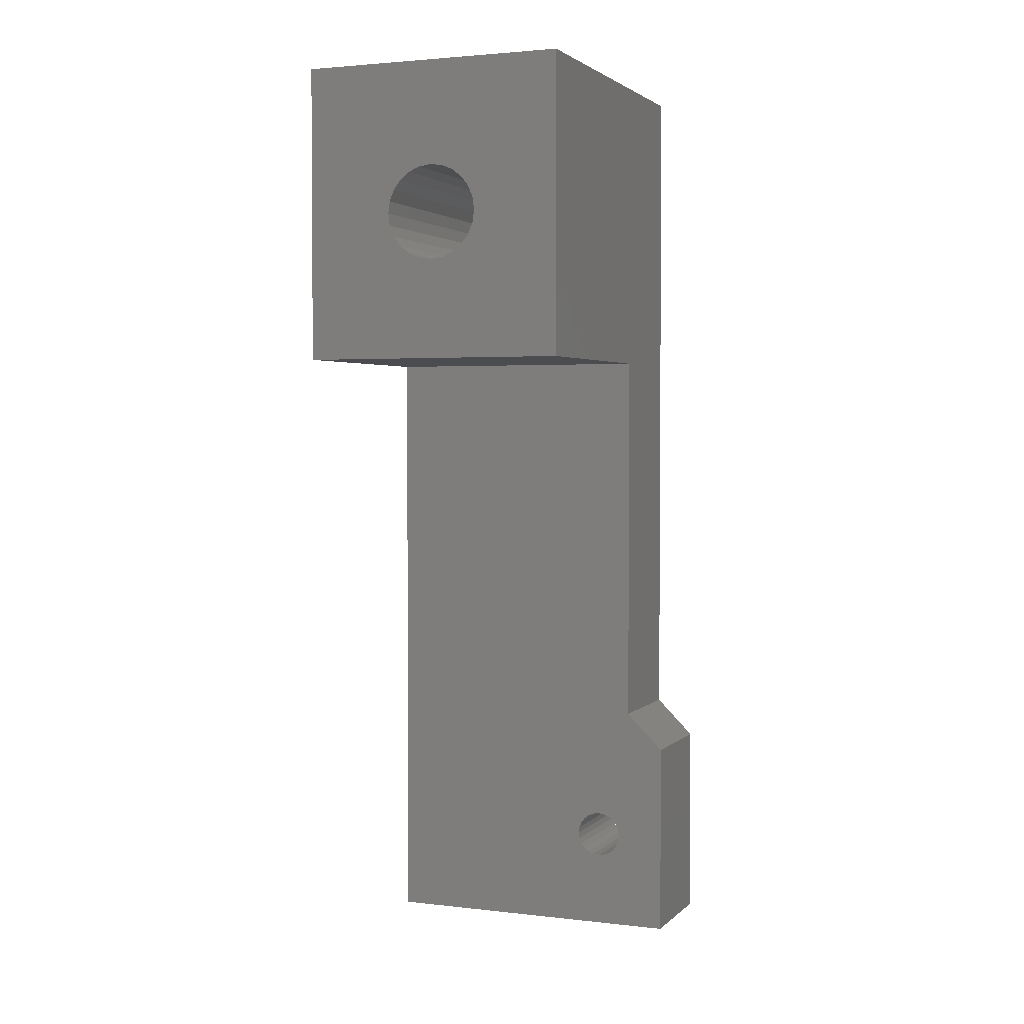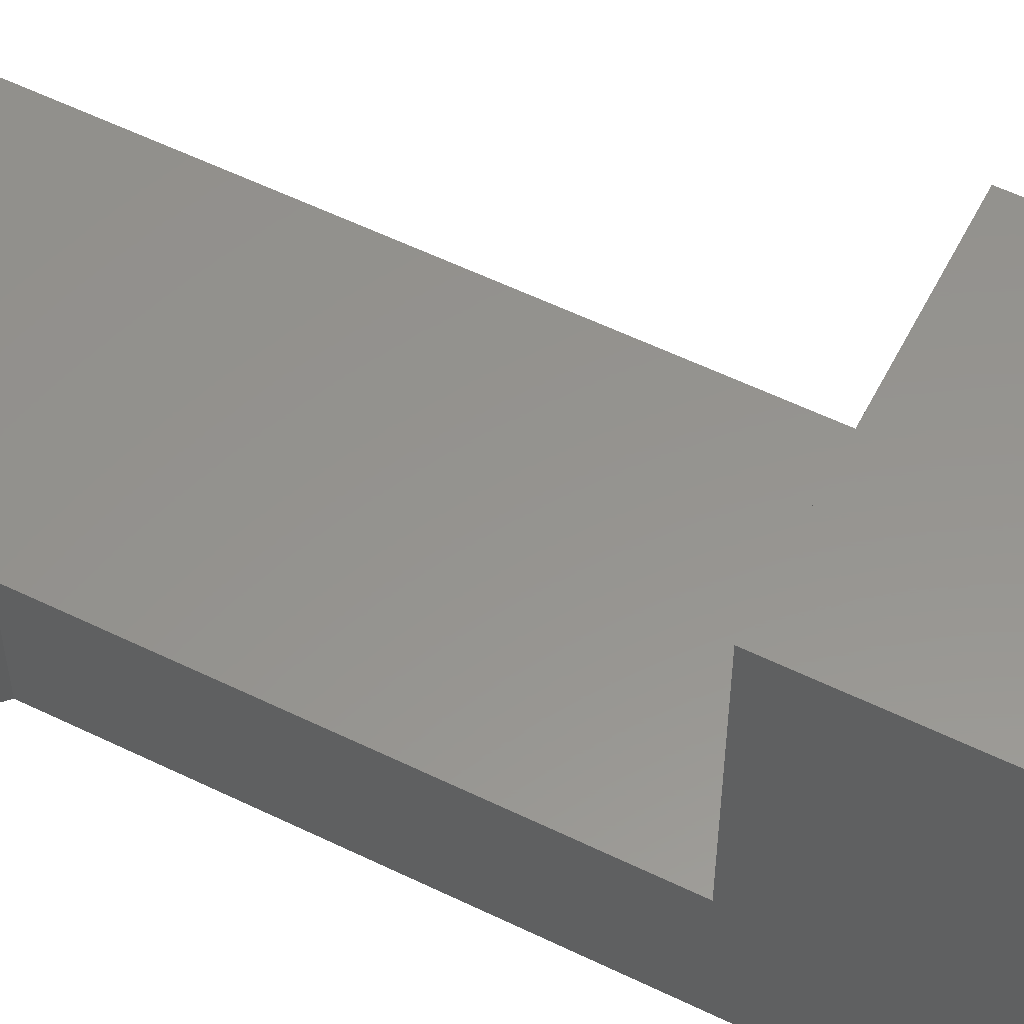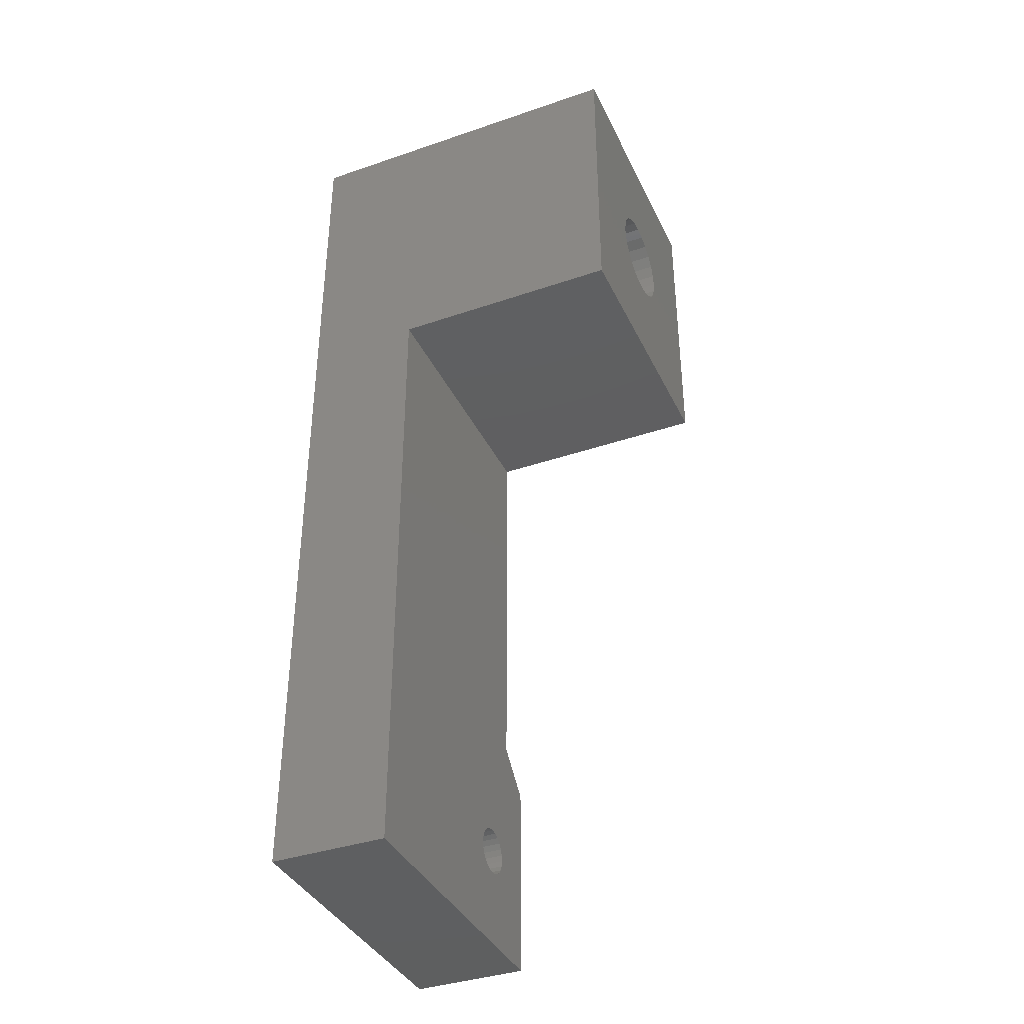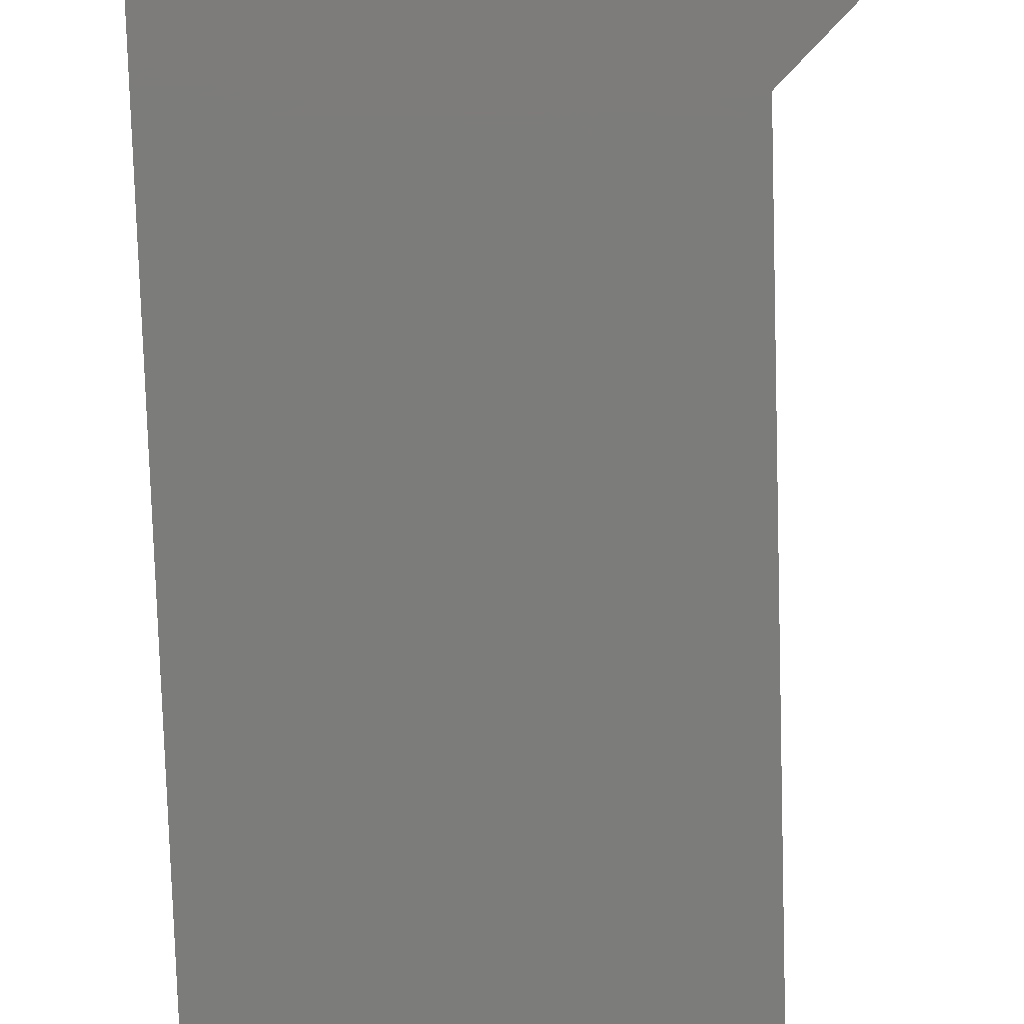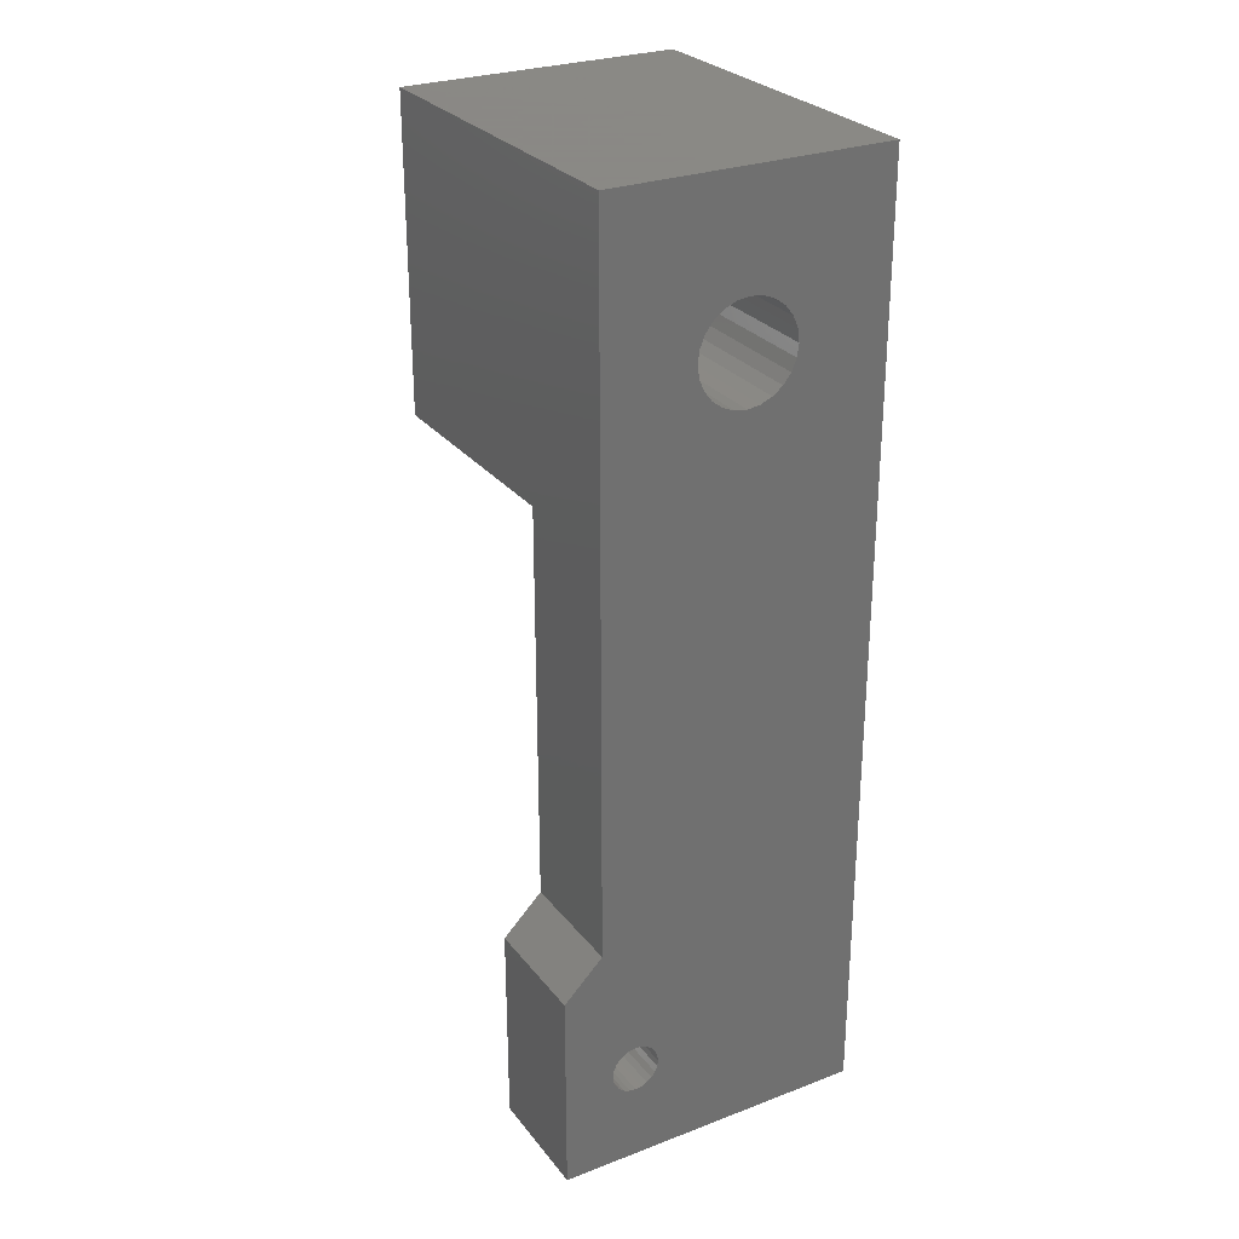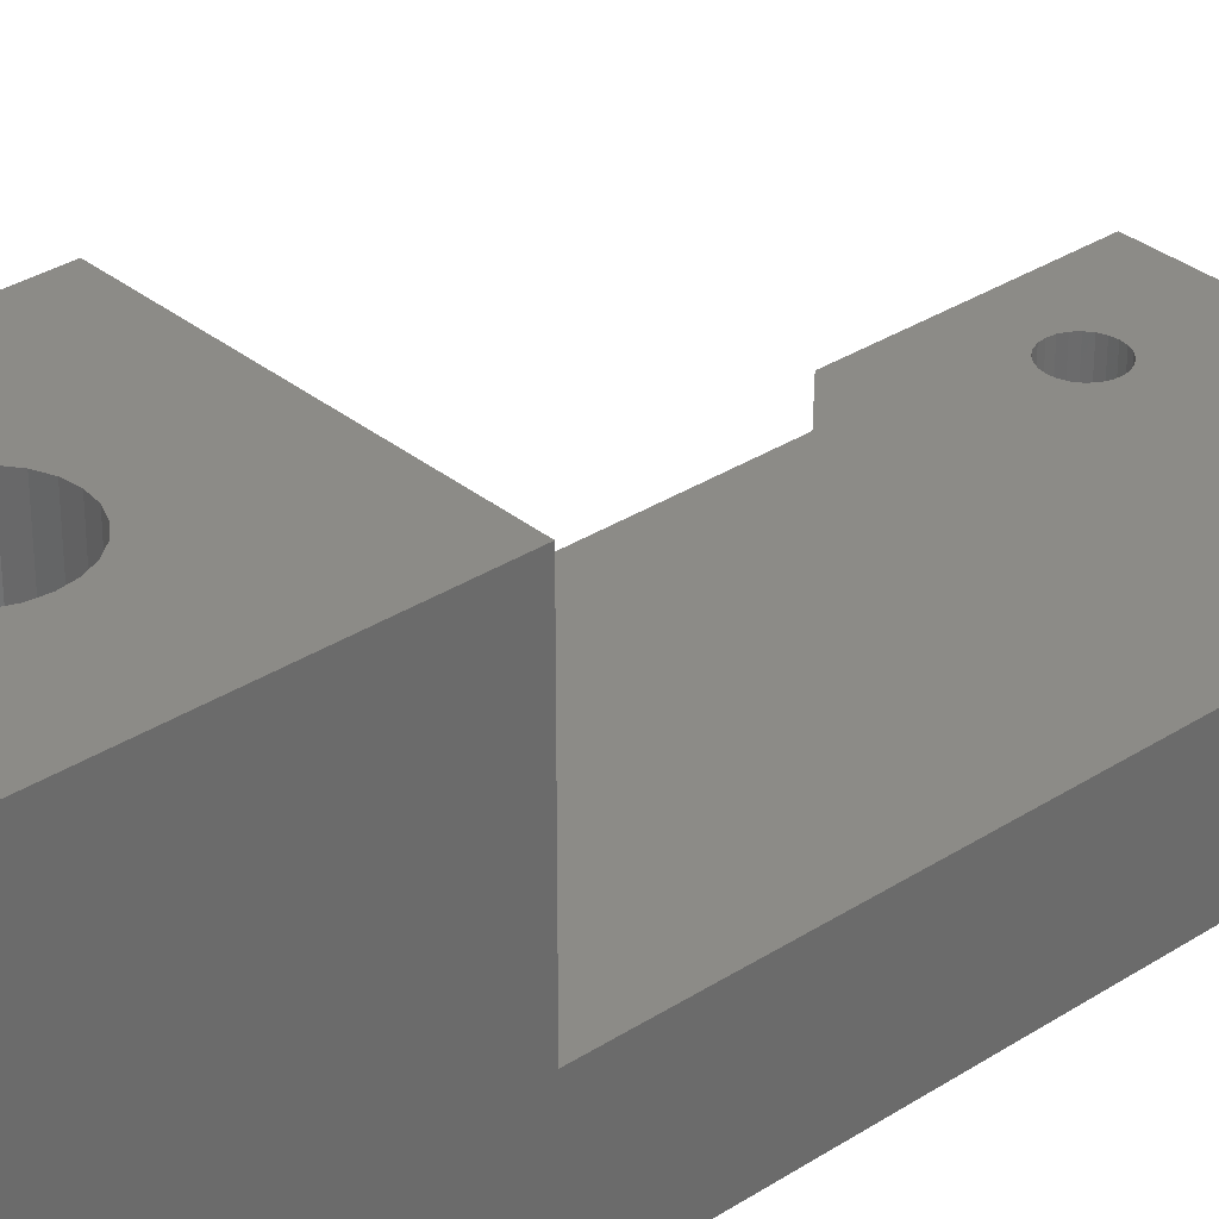
<metadata>
{"format":"stl","ext":"stl","renderer":"f3d","projection":"perspective","resolution":1024,"background":"white","views":[{"elev":2.6,"azim":22.1,"up":"+Y"},{"elev":57.0,"azim":116.9,"up":"+Z"},{"elev":-38.1,"azim":-66.5,"up":"+Y"},{"elev":-75.3,"azim":1.7,"up":"+Z"},{"elev":27.9,"azim":150.0,"up":"+Y"},{"elev":32.6,"azim":-131.8,"up":"+Z"}]}
</metadata>
<code>
# stl→obj: 112 verts, 228 faces
v -488.7 -1524 -109.2
v -514.4 -1524 -99.65
v -514.4 -1524 -109.2
v -488.7 -1524 -99.65
v -491.9 -1504 -99.65
v -488.7 -1507 -109.2
v -491.9 -1504 -109.2
v -488.7 -1507 -99.65
v -491.9 -1471 -80.6
v -491.9 -1446 -109.2
v -491.9 -1446 -80.6
v -491.9 -1471 -99.65
v -494.2 -1513 -109.2
v -494.7 -1513 -99.65
v -494.7 -1513 -109.2
v -494.2 -1513 -99.65
v -495.2 -1513 -99.65
v -495.2 -1513 -109.2
v -495.7 -1514 -99.65
v -495.7 -1514 -109.2
v -496.1 -1514 -99.65
v -496.1 -1514 -109.2
v -496.4 -1514 -99.65
v -496.4 -1514 -109.2
v -496.6 -1515 -99.65
v -496.6 -1515 -109.2
v -496.7 -1515 -99.65
v -496.7 -1515 -109.2
v -496.6 -1516 -99.65
v -496.6 -1516 -109.2
v -496.4 -1516 -99.65
v -496.4 -1516 -109.2
v -496.1 -1517 -99.65
v -496.1 -1517 -109.2
v -495.7 -1517 -109.2
v -495.7 -1517 -99.65
v -495.2 -1517 -109.2
v -495.2 -1517 -99.65
v -494.7 -1517 -109.2
v -494.7 -1517 -99.65
v -494.2 -1517 -109.2
v -494.2 -1517 -99.65
v -493.7 -1517 -109.2
v -493.7 -1517 -99.65
v -493.3 -1517 -109.2
v -493.3 -1517 -99.65
v -493 -1516 -109.2
v -493 -1516 -99.65
v -492.8 -1516 -109.2
v -492.8 -1516 -99.65
v -492.7 -1515 -109.2
v -492.7 -1515 -99.65
v -492.8 -1515 -109.2
v -492.8 -1515 -99.65
v -493 -1514 -109.2
v -493 -1514 -99.65
v -493.3 -1514 -109.2
v -493.3 -1514 -99.65
v -493.7 -1514 -99.65
v -493.7 -1514 -109.2
v -502.1 -1463 -80.6
v -503.1 -1463 -80.6
v -501.2 -1463 -80.6
v -500.3 -1462 -80.6
v -499.7 -1461 -80.6
v -499.3 -1460 -80.6
v -499.2 -1459 -80.6
v -499.3 -1458 -80.6
v -499.7 -1457 -80.6
v -500.3 -1456 -80.6
v -501.2 -1456 -80.6
v -502.1 -1455 -80.6
v -503.1 -1455 -80.6
v -514.4 -1471 -80.6
v -506.6 -1461 -80.6
v -514.4 -1446 -80.6
v -505.9 -1462 -80.6
v -505.1 -1463 -80.6
v -504.2 -1463 -80.6
v -507 -1460 -80.6
v -507.1 -1459 -80.6
v -507 -1458 -80.6
v -506.6 -1457 -80.6
v -505.9 -1456 -80.6
v -505.1 -1456 -80.6
v -504.2 -1455 -80.6
v -514.4 -1446 -109.2
v -514.4 -1471 -99.65
v -506.6 -1457 -109.2
v -505.9 -1456 -109.2
v -507 -1458 -109.2
v -507.1 -1459 -109.2
v -503.1 -1455 -109.2
v -504.2 -1455 -109.2
v -505.1 -1456 -109.2
v -507 -1460 -109.2
v -506.6 -1461 -109.2
v -505.9 -1462 -109.2
v -505.1 -1463 -109.2
v -504.2 -1463 -109.2
v -503.1 -1463 -109.2
v -502.1 -1463 -109.2
v -502.1 -1455 -109.2
v -499.7 -1461 -109.2
v -500.3 -1462 -109.2
v -501.2 -1463 -109.2
v -499.3 -1460 -109.2
v -499.2 -1459 -109.2
v -499.3 -1458 -109.2
v -499.7 -1457 -109.2
v -500.3 -1456 -109.2
v -501.2 -1456 -109.2
f 1 2 3
f 2 1 4
f 5 6 7
f 6 5 8
f 4 6 8
f 6 4 1
f 9 10 11
f 10 9 12
f 10 12 5
f 10 5 7
f 13 14 15
f 14 13 16
f 15 17 18
f 17 15 14
f 18 19 20
f 19 18 17
f 20 21 22
f 21 20 19
f 23 22 21
f 22 23 24
f 25 24 23
f 24 25 26
f 27 26 25
f 26 27 28
f 29 28 27
f 28 29 30
f 31 30 29
f 30 31 32
f 33 32 31
f 32 33 34
f 33 35 34
f 35 33 36
f 36 37 35
f 37 36 38
f 38 39 37
f 39 38 40
f 40 41 39
f 41 40 42
f 42 43 41
f 43 42 44
f 44 45 43
f 45 44 46
f 47 46 48
f 46 47 45
f 49 48 50
f 48 49 47
f 51 50 52
f 50 51 49
f 53 52 54
f 52 53 51
f 55 54 56
f 54 55 53
f 57 56 58
f 56 57 55
f 57 59 60
f 59 57 58
f 60 16 13
f 16 60 59
f 9 61 62
f 61 9 63
f 63 9 64
f 64 9 65
f 65 9 11
f 65 11 66
f 66 11 67
f 67 11 68
f 68 11 69
f 69 11 70
f 70 11 71
f 71 11 72
f 72 11 73
f 74 75 76
f 75 74 77
f 77 74 78
f 78 74 9
f 78 9 79
f 79 9 62
f 76 75 80
f 76 80 81
f 76 81 82
f 76 82 83
f 76 83 84
f 76 84 85
f 76 85 86
f 76 86 73
f 76 73 11
f 11 87 76
f 87 11 10
f 4 42 2
f 42 4 44
f 44 4 46
f 46 4 48
f 48 4 8
f 2 42 40
f 48 8 50
f 50 8 52
f 52 8 54
f 54 8 56
f 56 8 58
f 58 8 59
f 59 8 16
f 16 8 14
f 2 29 88
f 29 2 31
f 31 2 33
f 33 2 36
f 36 2 38
f 38 2 40
f 88 29 27
f 88 27 25
f 88 25 23
f 88 23 21
f 88 21 19
f 88 19 17
f 88 17 14
f 88 14 5
f 5 14 8
f 88 5 12
f 89 84 83
f 84 89 90
f 91 83 82
f 83 91 89
f 92 82 81
f 82 92 91
f 93 86 94
f 86 93 73
f 94 85 95
f 85 94 86
f 95 84 90
f 84 95 85
f 80 92 81
f 92 80 96
f 75 96 80
f 96 75 97
f 77 97 75
f 97 77 98
f 77 99 98
f 99 77 78
f 78 100 99
f 100 78 79
f 79 101 100
f 101 79 62
f 62 102 101
f 102 62 61
f 103 73 93
f 73 103 72
f 1 47 6
f 47 1 45
f 45 1 43
f 43 1 41
f 41 1 39
f 6 47 49
f 6 49 51
f 6 51 53
f 6 53 55
f 6 55 57
f 6 57 60
f 6 60 13
f 6 13 15
f 3 34 1
f 34 3 32
f 32 3 30
f 30 3 87
f 1 34 35
f 1 35 37
f 1 37 39
f 30 87 28
f 28 87 26
f 26 87 24
f 24 87 22
f 22 87 20
f 20 87 18
f 18 87 15
f 15 87 7
f 15 7 6
f 7 87 97
f 7 97 98
f 7 98 99
f 7 99 100
f 7 100 101
f 97 87 96
f 96 87 92
f 92 87 91
f 91 87 89
f 89 87 90
f 90 87 95
f 95 87 94
f 94 87 93
f 93 87 10
f 7 104 10
f 104 7 105
f 105 7 106
f 106 7 102
f 102 7 101
f 10 104 107
f 10 107 108
f 10 108 109
f 10 109 110
f 10 110 111
f 10 111 112
f 10 112 103
f 10 103 93
f 112 72 103
f 72 112 71
f 111 71 112
f 71 111 70
f 61 106 102
f 106 61 63
f 108 66 67
f 66 108 107
f 63 105 106
f 105 63 64
f 107 65 66
f 65 107 104
f 88 9 74
f 9 88 12
f 111 69 70
f 69 111 110
f 109 67 68
f 67 109 108
f 110 68 69
f 68 110 109
f 76 88 74
f 88 76 87
f 88 87 2
f 2 87 3
f 104 64 65
f 64 104 105

</code>
